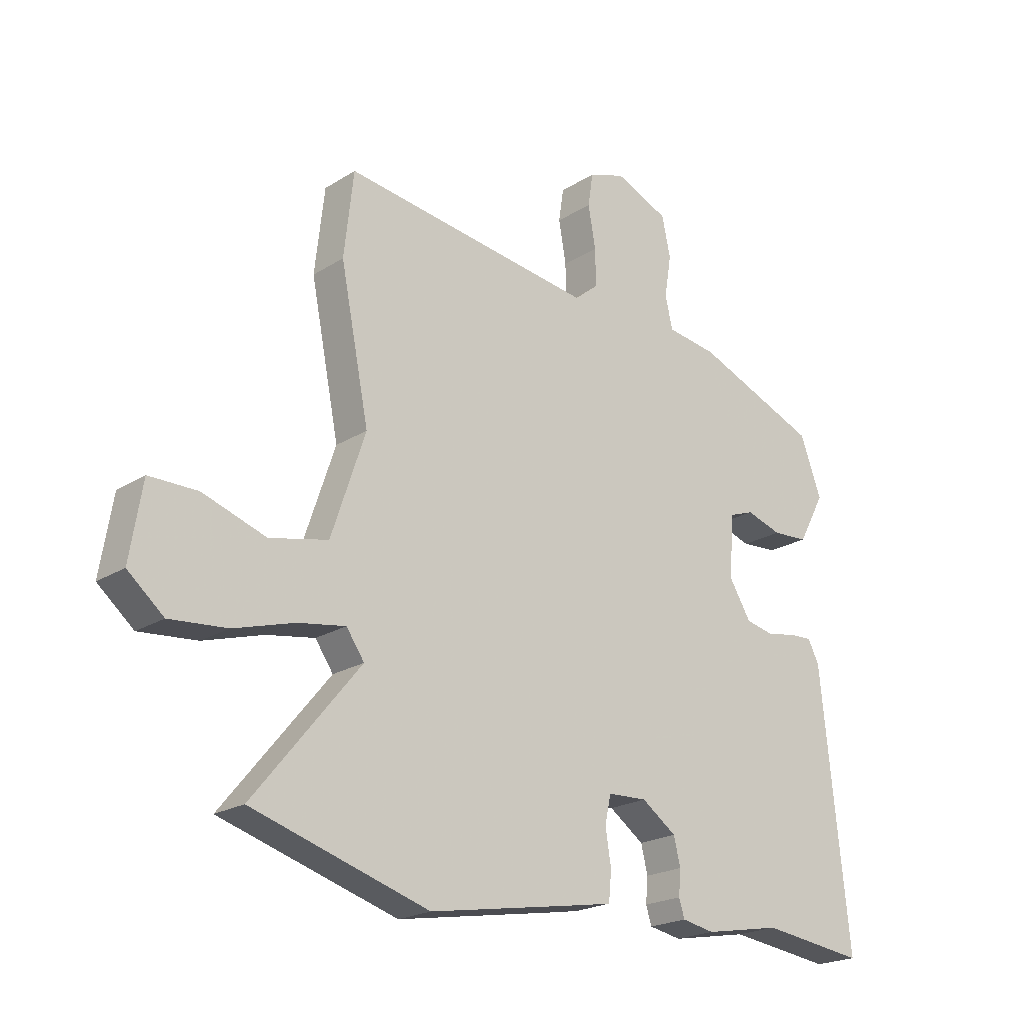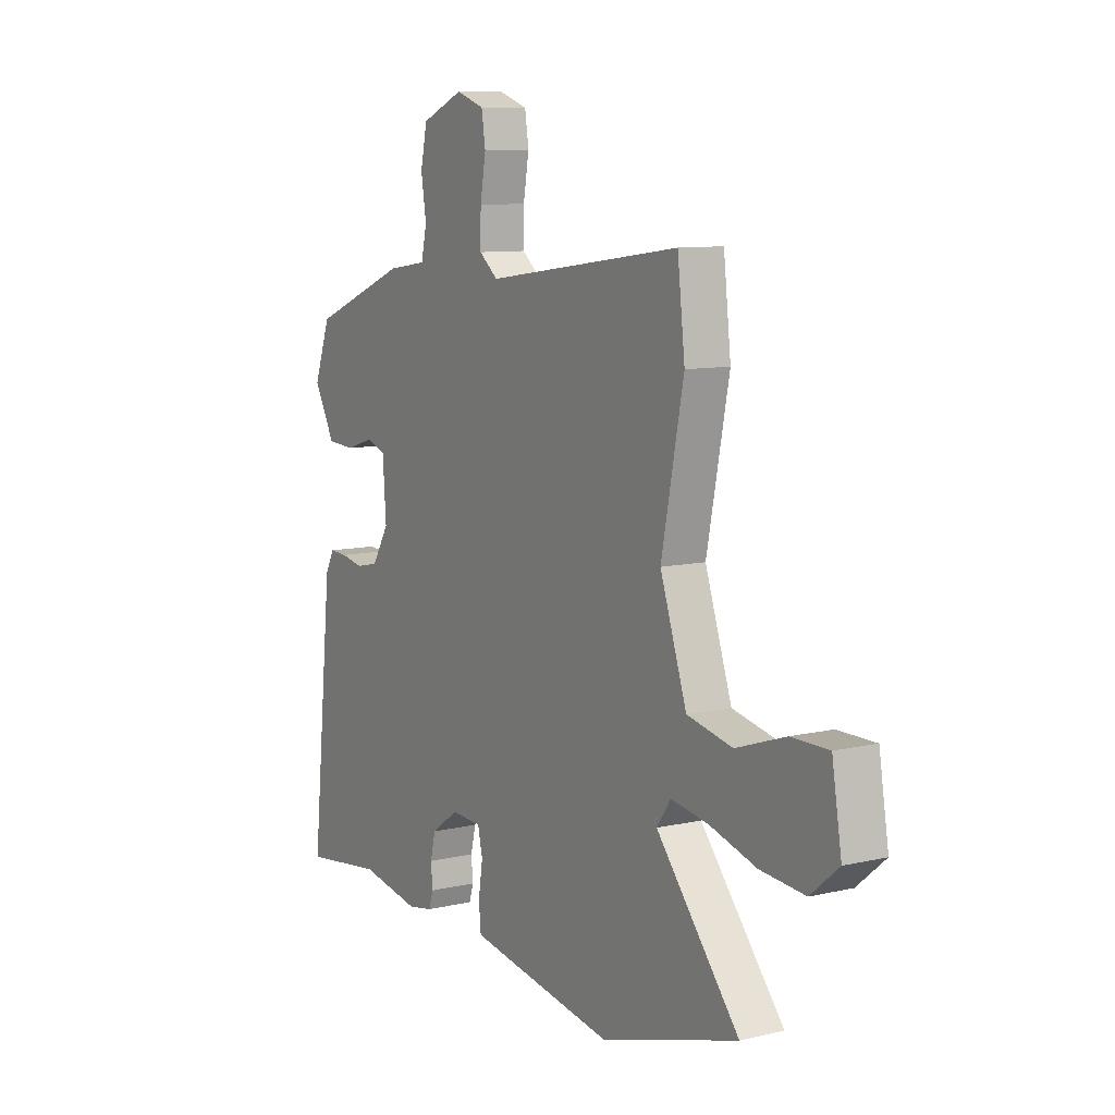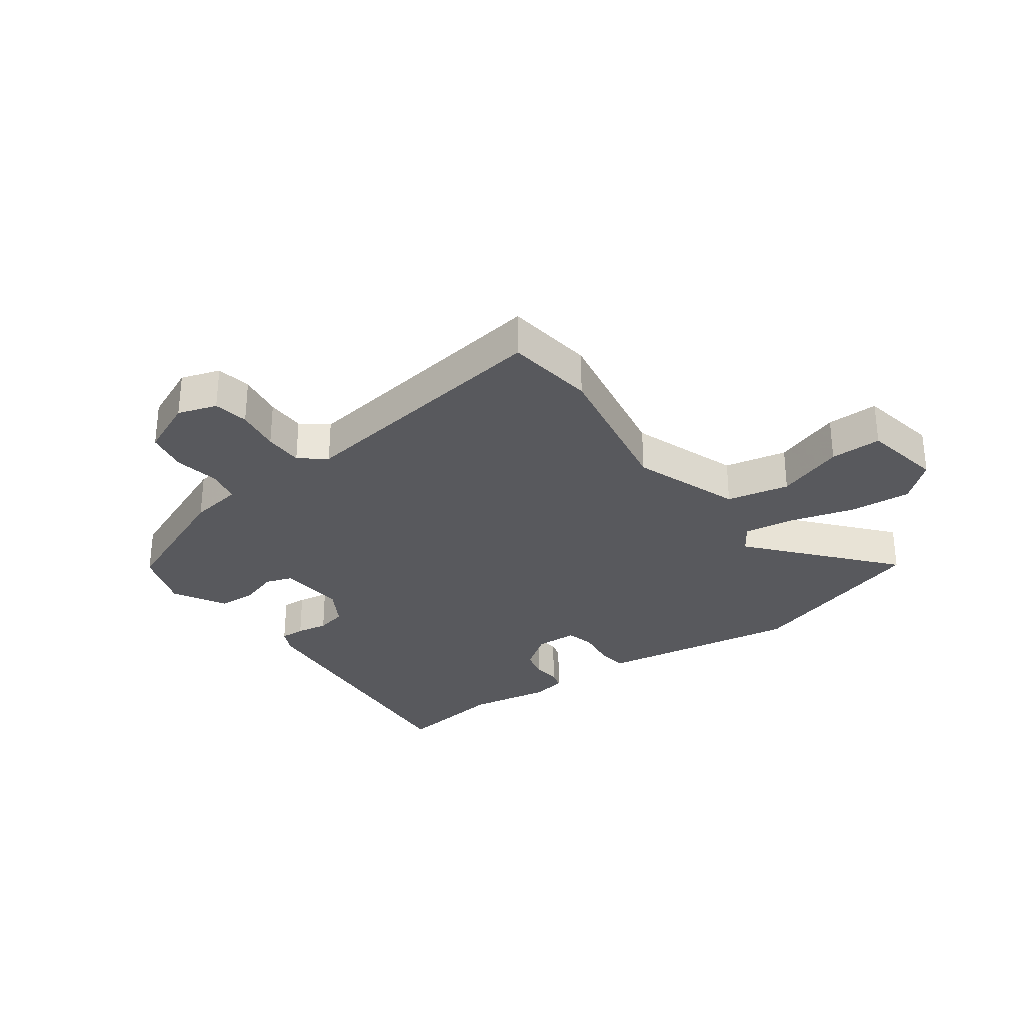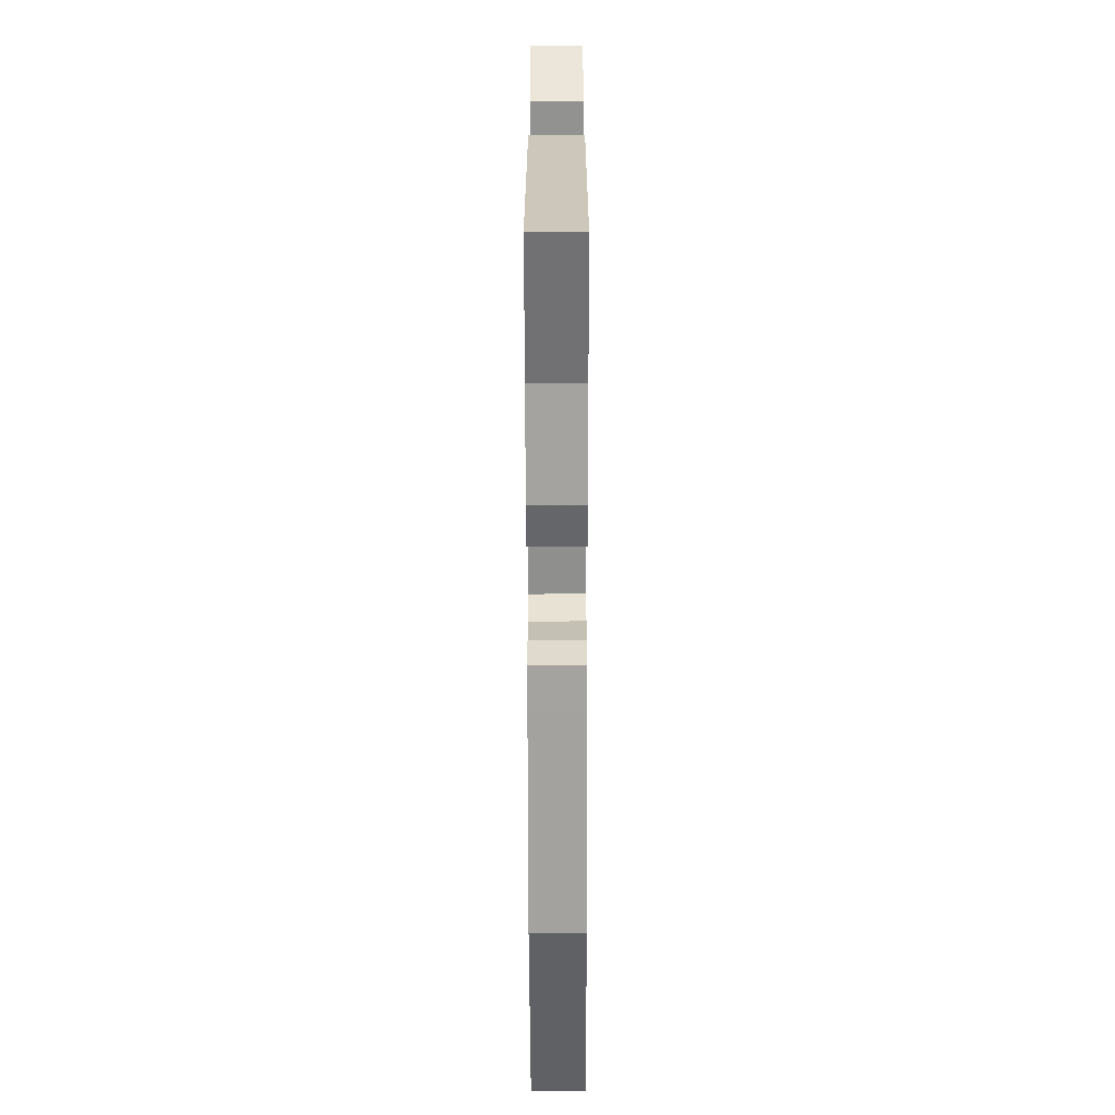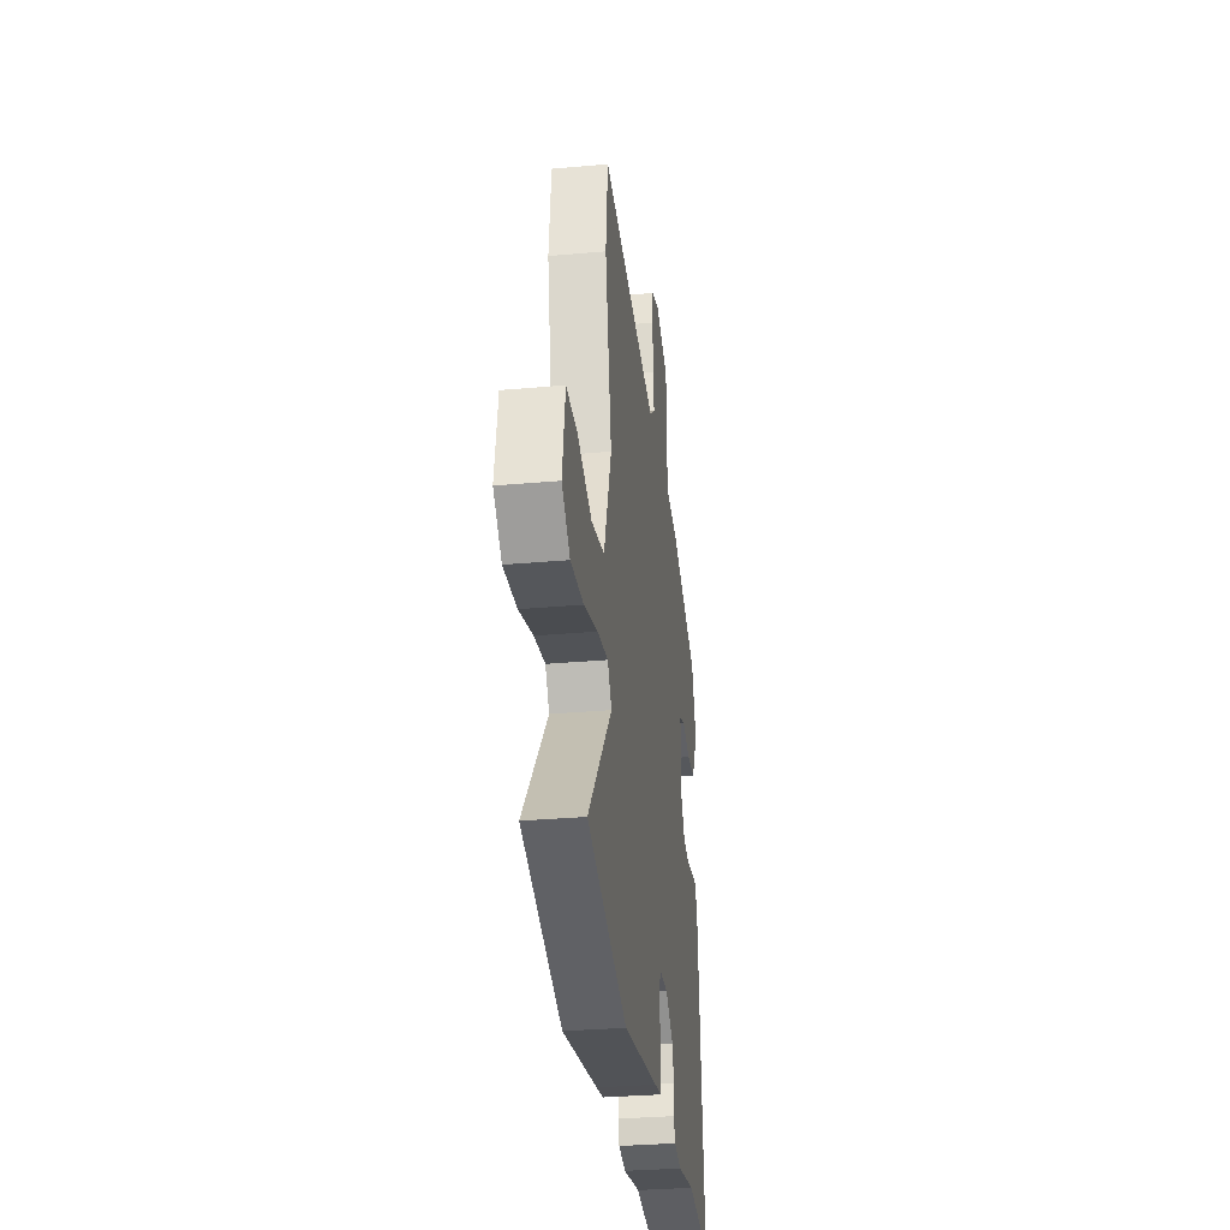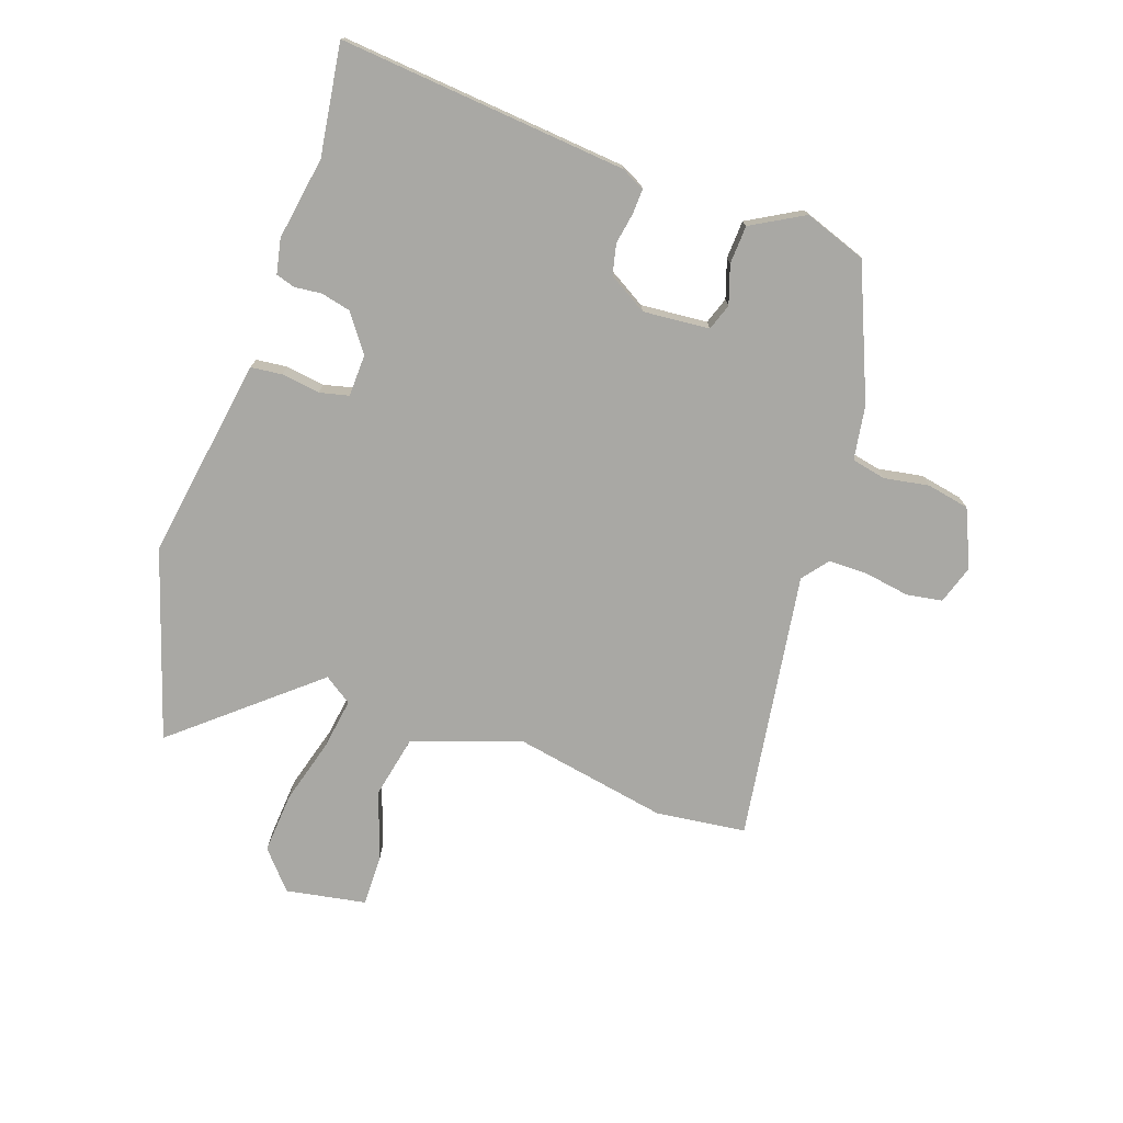
<metadata>
{"format":"obj","ext":"obj","renderer":"f3d","projection":"perspective","resolution":1024,"background":"white","views":[{"elev":-21.1,"azim":138.2,"up":"+Z"},{"elev":9.4,"azim":58.5,"up":"+Z"},{"elev":-30.2,"azim":36.9,"up":"+Y"},{"elev":-62.7,"azim":-89.9,"up":"+Z"},{"elev":-31.4,"azim":97.3,"up":"+Z"},{"elev":-74.9,"azim":-108.4,"up":"+Y"}]}
</metadata>
<code>
v -0.356 0.07 -0.481
v -0.541 0.07 -0.505
v -0.491 0.07 -0.026
v -0.471 0.07 0.013
v -0.43 0.07 0.011
v -0.378 0.07 0.001
v -0.327 0.07 0.012
v -0.288 0.07 0.076
v -0.296 0.07 0.187
v -0.34 0.07 0.203
v -0.404 0.07 0.183
v -0.468 0.07 0.187
v -0.516 0.07 0.275
v -0.478 0.07 0.378
v -0.257 0.07 0.467
v -0.167 0.07 0.48
v -0.154 0.07 0.537
v -0.166 0.07 0.612
v -0.151 0.07 0.683
v -0.055 0.07 0.724
v 0.01 0.07 0.702
v 0.019 0.07 0.643
v 0.006 0.07 0.568
v 0.005 0.07 0.502
v 0.048 0.07 0.467
v 0.497 0.07 0.528
v 0.514 0.07 0.378
v 0.463 0.07 0.121
v 0.524 0.07 -0.06
v 0.628 0.07 -0.083
v 0.741 0.07 -0.045
v 0.827 0.07 -0.045
v 0.849 0.07 -0.179
v 0.785 0.07 -0.233
v 0.683 0.07 -0.224
v 0.575 0.07 -0.192
v 0.49 0.07 -0.178
v 0.458 0.07 -0.224
v 0.648 0.07 -0.455
v 0.333 0.07 -0.551
v 0.052 0.07 -0.503
v -0.004 0.07 -0.493
v -0.009 0.07 -0.441
v 0.001 0.07 -0.377
v -0.01 0.07 -0.328
v -0.08 0.07 -0.325
v -0.142 0.07 -0.369
v -0.154 0.07 -0.418
v -0.15 0.07 -0.463
v -0.16 0.07 -0.495
v -0.218 0.07 -0.506
v -0.356 0 -0.481
v -0.541 0 -0.505
v -0.491 0 -0.026
v -0.471 0 0.013
v -0.43 0 0.011
v -0.378 0 0.001
v -0.327 0 0.012
v -0.288 0 0.076
v -0.296 0 0.187
v -0.34 0 0.203
v -0.404 0 0.183
v -0.468 0 0.187
v -0.516 0 0.275
v -0.478 0 0.378
v -0.257 0 0.467
v -0.167 0 0.48
v -0.154 0 0.537
v -0.166 0 0.612
v -0.151 0 0.683
v -0.055 0 0.724
v 0.01 0 0.702
v 0.019 0 0.643
v 0.006 0 0.568
v 0.005 0 0.502
v 0.048 0 0.467
v 0.497 0 0.528
v 0.514 0 0.378
v 0.463 0 0.121
v 0.524 0 -0.06
v 0.628 0 -0.083
v 0.741 0 -0.045
v 0.827 0 -0.045
v 0.849 0 -0.179
v 0.785 0 -0.233
v 0.683 0 -0.224
v 0.575 0 -0.192
v 0.49 0 -0.178
v 0.458 0 -0.224
v 0.648 0 -0.455
v 0.333 0 -0.551
v 0.052 0 -0.503
v -0.004 0 -0.493
v -0.009 0 -0.441
v 0.001 0 -0.377
v -0.01 0 -0.328
v -0.08 0 -0.325
v -0.142 0 -0.369
v -0.154 0 -0.418
v -0.15 0 -0.463
v -0.16 0 -0.495
v -0.218 0 -0.506
f 48 49 50 51
f 47 48 51 1
f 46 47 1 2
f 41 42 43 44
f 41 44 45
f 38 39 40 41
f 37 38 41 45
f 33 34 35 36
f 33 36 37
f 30 31 32 33
f 29 30 33 37
f 28 29 37 45
f 25 26 27 28
f 24 25 28 45
f 20 21 22 23
f 17 18 19 20
f 16 17 20 23
f 13 14 15 16
f 10 11 12 13
f 9 10 13 16
f 8 9 16 23
f 3 4 5 6
f 46 2 3 6
f 46 6 7
f 45 46 7 8
f 8 23 24 45
f 102 101 100 99
f 52 102 99 98
f 53 52 98 97
f 95 94 93 92
f 96 95 92
f 92 91 90 89
f 96 92 89 88
f 87 86 85 84
f 88 87 84
f 84 83 82 81
f 88 84 81 80
f 96 88 80 79
f 79 78 77 76
f 96 79 76 75
f 74 73 72 71
f 71 70 69 68
f 74 71 68 67
f 67 66 65 64
f 64 63 62 61
f 67 64 61 60
f 74 67 60 59
f 57 56 55 54
f 57 54 53 97
f 58 57 97
f 59 58 97 96
f 96 75 74 59
f 1 52 53 2
f 2 53 54 3
f 3 54 55 4
f 4 55 56 5
f 5 56 57 6
f 6 57 58 7
f 7 58 59 8
f 8 59 60 9
f 9 60 61 10
f 10 61 62 11
f 11 62 63 12
f 12 63 64 13
f 13 64 65 14
f 14 65 66 15
f 15 66 67 16
f 16 67 68 17
f 17 68 69 18
f 18 69 70 19
f 19 70 71 20
f 20 71 72 21
f 21 72 73 22
f 22 73 74 23
f 23 74 75 24
f 24 75 76 25
f 25 76 77 26
f 26 77 78 27
f 27 78 79 28
f 28 79 80 29
f 29 80 81 30
f 30 81 82 31
f 31 82 83 32
f 32 83 84 33
f 33 84 85 34
f 34 85 86 35
f 35 86 87 36
f 36 87 88 37
f 37 88 89 38
f 38 89 90 39
f 39 90 91 40
f 40 91 92 41
f 41 92 93 42
f 42 93 94 43
f 43 94 95 44
f 44 95 96 45
f 45 96 97 46
f 46 97 98 47
f 47 98 99 48
f 48 99 100 49
f 49 100 101 50
f 50 101 102 51
f 51 102 52 1

</code>
